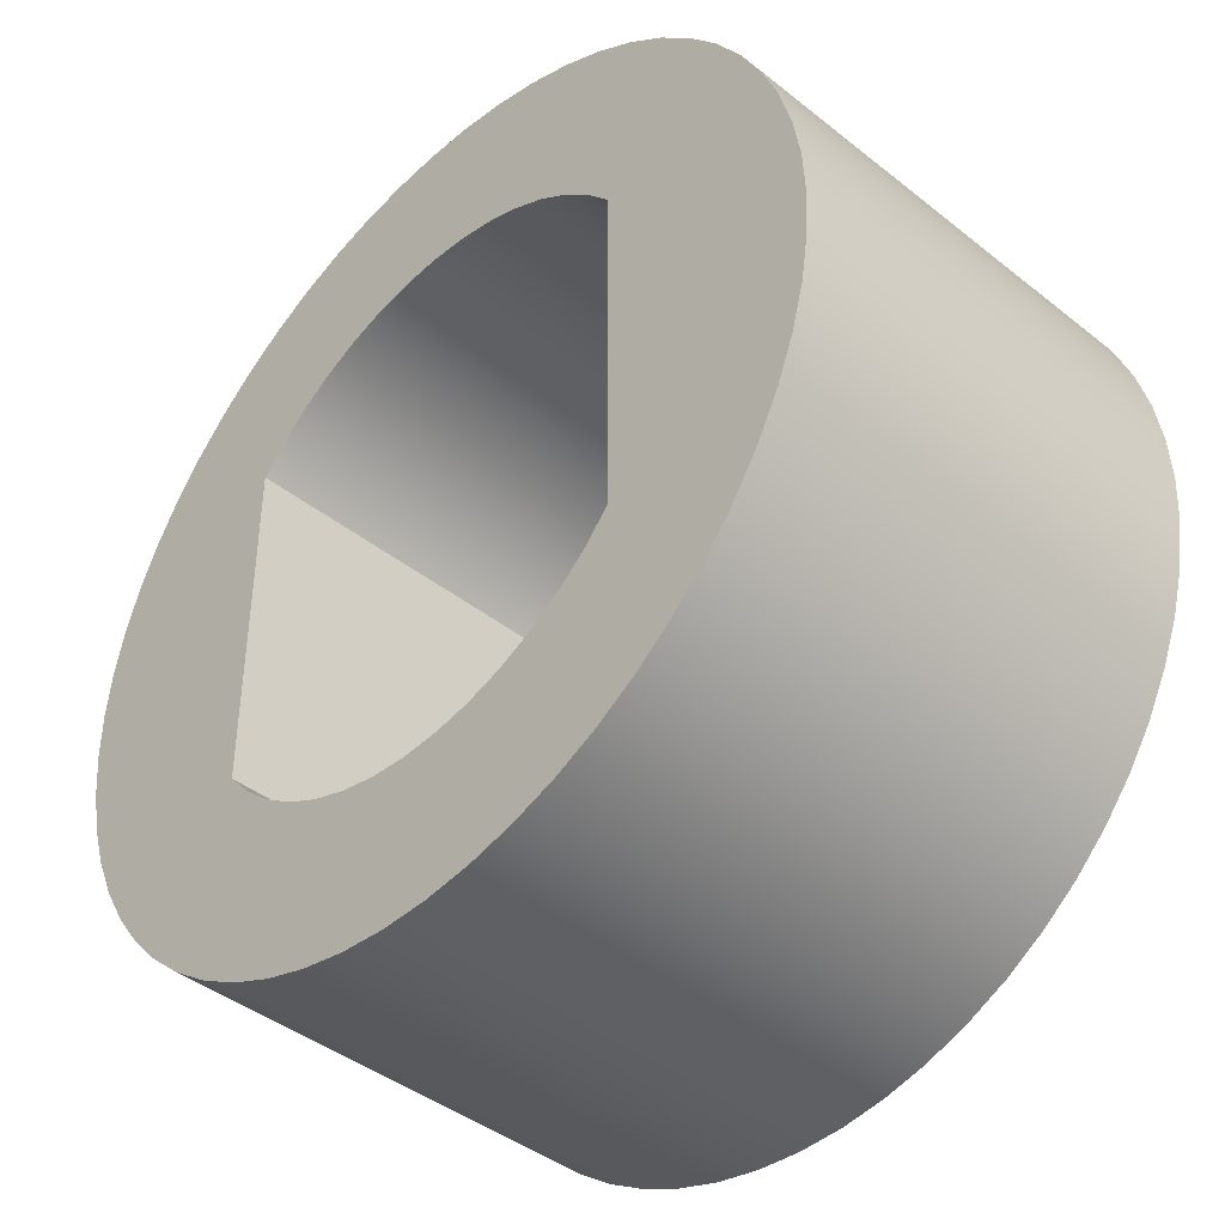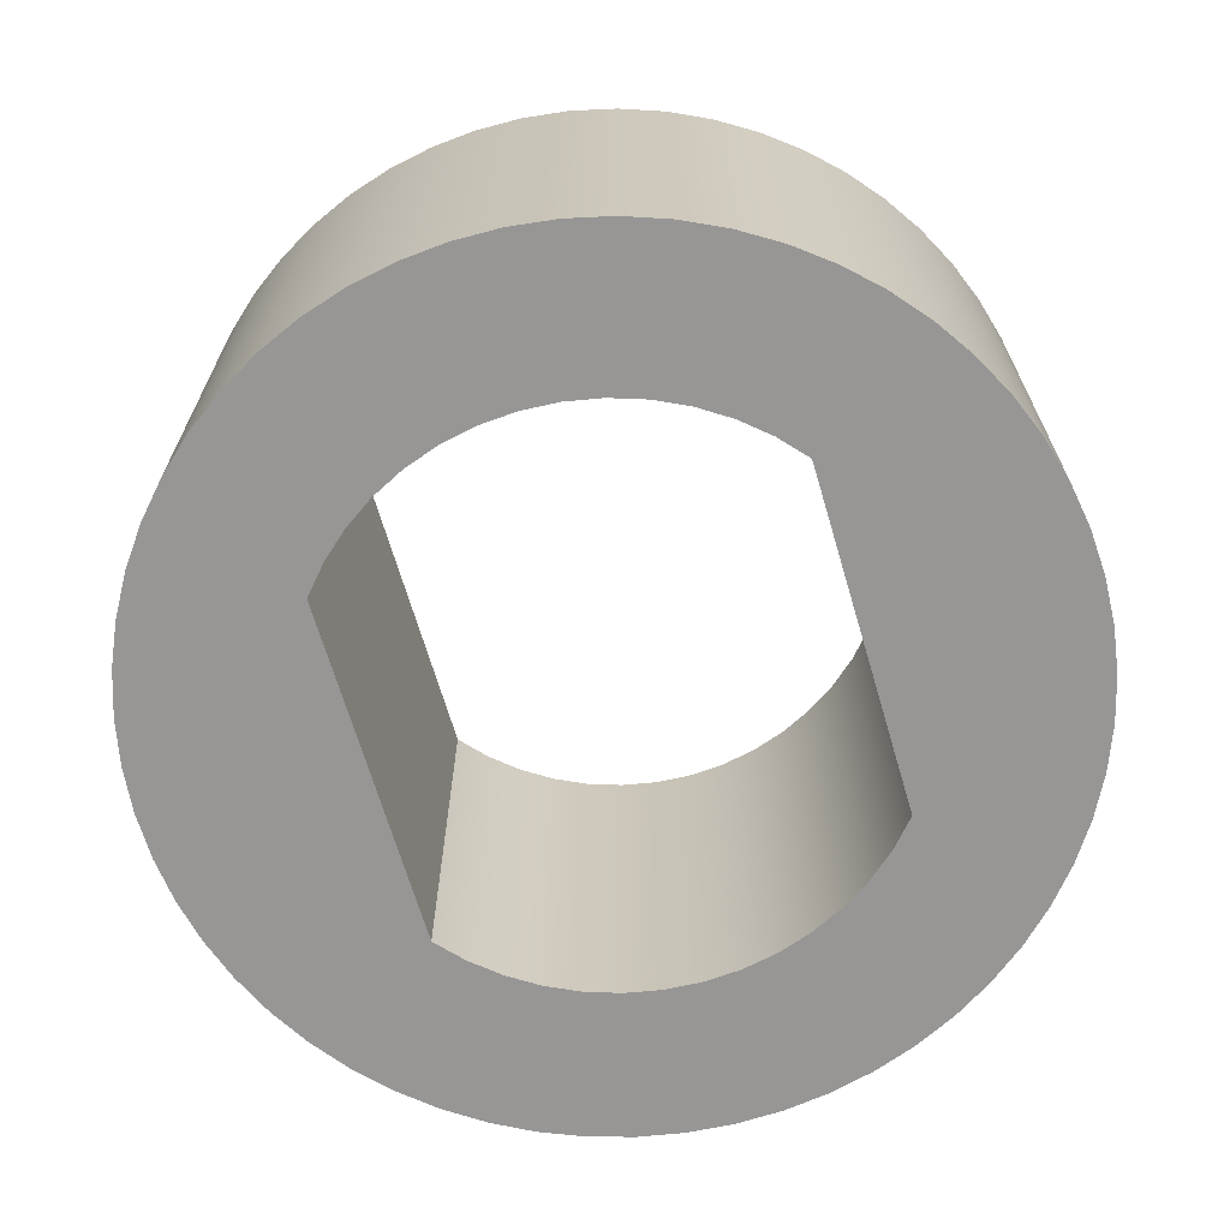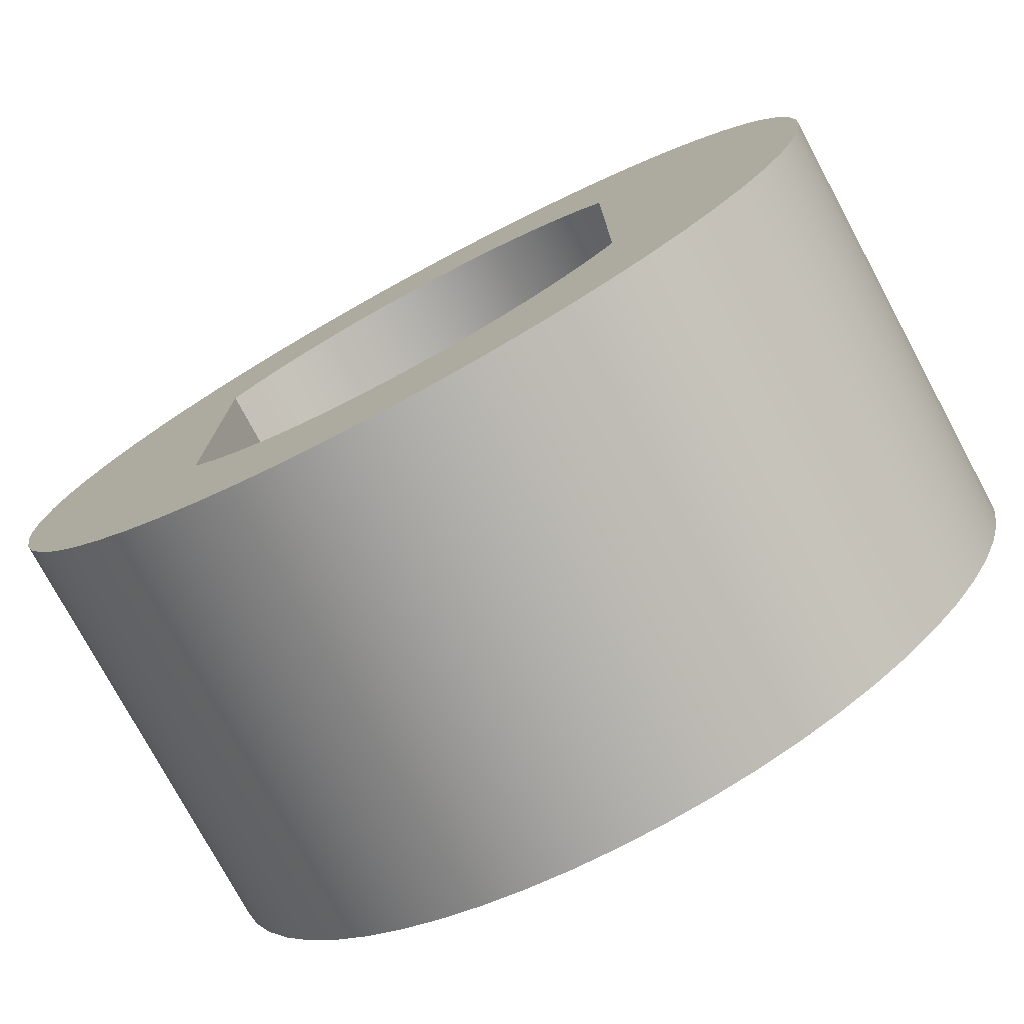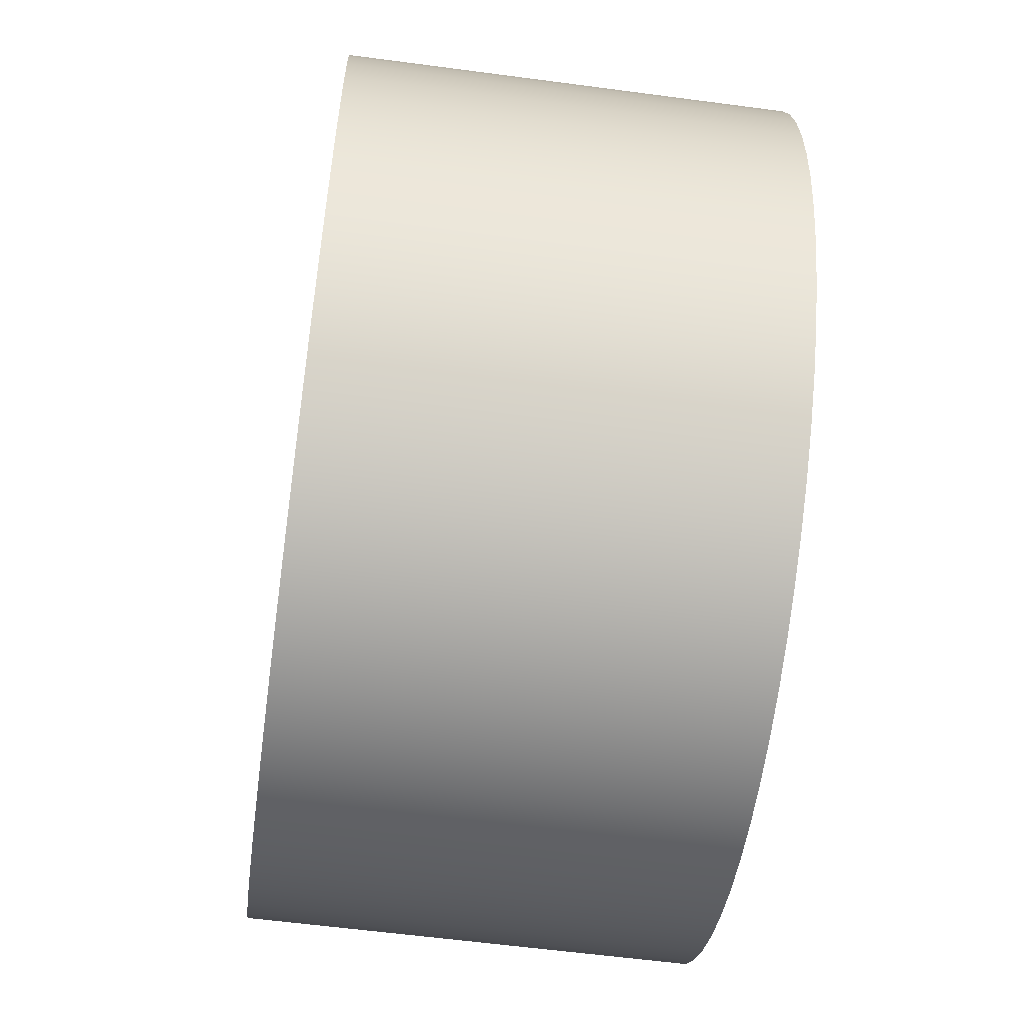
<metadata>
{"format":"obj","ext":"obj","renderer":"f3d","projection":"perspective","resolution":1024,"background":"white","views":[{"elev":-42.0,"azim":-133.7,"up":"+Y"},{"elev":-68.0,"azim":-163.6,"up":"+Z"},{"elev":-76.7,"azim":-151.7,"up":"+Y"},{"elev":-59.3,"azim":82.2,"up":"+Y"}]}
</metadata>
<code>
v 0.32 -0.2482 0
v 0.2851 -0.2877 0
v 0.2453 -0.3222 0
v 0.2014 -0.3514 0
v 0.1541 -0.3745 0
v 0.1042 -0.3914 0
v 0.05256 -0.4016 0
v 0 -0.405 0
v -0.05256 -0.4016 0
v -0.1042 -0.3914 0
v -0.1541 -0.3745 0
v -0.2014 -0.3514 0
v -0.2453 -0.3222 0
v -0.2851 -0.2877 0
v -0.32 -0.2482 0
v -0.32 -0.2482 0.625
v -0.2851 -0.2877 0.625
v -0.2453 -0.3222 0.625
v -0.2014 -0.3514 0.625
v -0.1541 -0.3745 0.625
v -0.1042 -0.3914 0.625
v -0.05256 -0.4016 0.625
v 0 -0.405 0.625
v 0.05256 -0.4016 0.625
v 0.1042 -0.3914 0.625
v 0.1541 -0.3745 0.625
v 0.2014 -0.3514 0.625
v 0.2453 -0.3222 0.625
v 0.2851 -0.2877 0.625
v 0.32 -0.2482 0.625
v -0.32 -0.2482 0
v -0.32 0.2482 0
v -0.32 0.2482 0.625
v -0.32 -0.2482 0.625
v -0.32 0.2482 0
v -0.2851 0.2877 0
v -0.2453 0.3222 0
v -0.2014 0.3514 0
v -0.1541 0.3745 0
v -0.1042 0.3914 0
v -0.05256 0.4016 0
v 2.776e-17 0.405 0
v 0.05256 0.4016 0
v 0.1042 0.3914 0
v 0.1541 0.3745 0
v 0.2014 0.3514 0
v 0.2453 0.3222 0
v 0.2851 0.2877 0
v 0.32 0.2482 0
v 0.32 0.2482 0.625
v 0.2851 0.2877 0.625
v 0.2453 0.3222 0.625
v 0.2014 0.3514 0.625
v 0.1541 0.3745 0.625
v 0.1042 0.3914 0.625
v 0.05256 0.4016 0.625
v 1.11e-16 0.405 0.625
v -0.05256 0.4016 0.625
v -0.1042 0.3914 0.625
v -0.1541 0.3745 0.625
v -0.2014 0.3514 0.625
v -0.2453 0.3222 0.625
v -0.2851 0.2877 0.625
v -0.32 0.2482 0.625
v 0.32 0.2482 0
v 0.32 -0.2482 0
v 0.32 -0.2482 0.625
v 0.32 0.2482 0.625
v 0.32 -0.2482 0
v 0.32 0.2482 0
v 0.2851 0.2877 0
v 0.2453 0.3222 0
v 0.2014 0.3514 0
v 0.1541 0.3745 0
v 0.1042 0.3914 0
v 0.05256 0.4016 0
v 2.776e-17 0.405 0
v -0.05256 0.4016 0
v -0.1042 0.3914 0
v -0.1541 0.3745 0
v -0.2014 0.3514 0
v -0.2453 0.3222 0
v -0.2851 0.2877 0
v -0.32 0.2482 0
v -0.32 -0.2482 0
v -0.2851 -0.2877 0
v -0.2453 -0.3222 0
v -0.2014 -0.3514 0
v -0.1541 -0.3745 0
v -0.1042 -0.3914 0
v -0.05256 -0.4016 0
v 0 -0.405 0
v 0.05256 -0.4016 0
v 0.1042 -0.3914 0
v 0.1541 -0.3745 0
v 0.2014 -0.3514 0
v 0.2453 -0.3222 0
v 0.2851 -0.2877 0
v -0.625 -7.654e-17 0
v -0.6215 0.06643 0
v -0.6109 0.1321 0
v -0.5934 0.1963 0
v -0.5691 0.2583 0
v -0.5385 0.3173 0
v -0.5017 0.3727 0
v -0.4592 0.4239 0
v -0.4116 0.4704 0
v -0.3592 0.5114 0
v -0.3028 0.5467 0
v -0.243 0.5758 0
v -0.1804 0.5984 0
v -0.1158 0.6142 0
v -0.04987 0.623 0
v 0.01664 0.6248 0
v 0.08295 0.6195 0
v 0.1483 0.6071 0
v 0.212 0.5879 0
v 0.2733 0.5621 0
v 0.3315 0.5298 0
v 0.386 0.4916 0
v 0.436 0.4478 0
v 0.4811 0.3989 0
v 0.5208 0.3455 0
v 0.5546 0.2882 0
v 0.5821 0.2276 0
v 0.603 0.1644 0
v 0.617 0.09941 0
v 0.6241 0.03326 0
v 0.6241 -0.03326 0
v 0.617 -0.09941 0
v 0.603 -0.1644 0
v 0.5821 -0.2276 0
v 0.5546 -0.2882 0
v 0.5208 -0.3455 0
v 0.4811 -0.3989 0
v 0.436 -0.4478 0
v 0.386 -0.4916 0
v 0.3315 -0.5298 0
v 0.2733 -0.5621 0
v 0.212 -0.5879 0
v 0.1483 -0.6071 0
v 0.08295 -0.6195 0
v 0.01664 -0.6248 0
v -0.04987 -0.623 0
v -0.1158 -0.6142 0
v -0.1804 -0.5984 0
v -0.243 -0.5758 0
v -0.3028 -0.5467 0
v -0.3592 -0.5114 0
v -0.4116 -0.4704 0
v -0.4592 -0.4239 0
v -0.5017 -0.3727 0
v -0.5385 -0.3173 0
v -0.5691 -0.2583 0
v -0.5934 -0.1963 0
v -0.6109 -0.1321 0
v -0.6215 -0.06643 0
v -0.625 -7.654e-17 0.625
v -0.6215 0.06643 0.625
v -0.6109 0.1321 0.625
v -0.5934 0.1963 0.625
v -0.5691 0.2583 0.625
v -0.5385 0.3173 0.625
v -0.5017 0.3727 0.625
v -0.4592 0.4239 0.625
v -0.4116 0.4704 0.625
v -0.3592 0.5114 0.625
v -0.3028 0.5467 0.625
v -0.243 0.5758 0.625
v -0.1804 0.5984 0.625
v -0.1158 0.6142 0.625
v -0.04987 0.623 0.625
v 0.01664 0.6248 0.625
v 0.08295 0.6195 0.625
v 0.1483 0.6071 0.625
v 0.212 0.5879 0.625
v 0.2733 0.5621 0.625
v 0.3315 0.5298 0.625
v 0.386 0.4916 0.625
v 0.436 0.4478 0.625
v 0.4811 0.3989 0.625
v 0.5208 0.3455 0.625
v 0.5546 0.2882 0.625
v 0.5821 0.2276 0.625
v 0.603 0.1644 0.625
v 0.617 0.09941 0.625
v 0.6241 0.03326 0.625
v 0.6241 -0.03326 0.625
v 0.617 -0.09941 0.625
v 0.603 -0.1644 0.625
v 0.5821 -0.2276 0.625
v 0.5546 -0.2882 0.625
v 0.5208 -0.3455 0.625
v 0.4811 -0.3989 0.625
v 0.436 -0.4478 0.625
v 0.386 -0.4916 0.625
v 0.3315 -0.5298 0.625
v 0.2733 -0.5621 0.625
v 0.212 -0.5879 0.625
v 0.1483 -0.6071 0.625
v 0.08295 -0.6195 0.625
v 0.01664 -0.6248 0.625
v -0.04987 -0.623 0.625
v -0.1158 -0.6142 0.625
v -0.1804 -0.5984 0.625
v -0.243 -0.5758 0.625
v -0.3028 -0.5467 0.625
v -0.3592 -0.5114 0.625
v -0.4116 -0.4704 0.625
v -0.4592 -0.4239 0.625
v -0.5017 -0.3727 0.625
v -0.5385 -0.3173 0.625
v -0.5691 -0.2583 0.625
v -0.5934 -0.1963 0.625
v -0.6109 -0.1321 0.625
v -0.6215 -0.06643 0.625
v -0.625 -7.654e-17 0
v -0.6215 -0.06643 0
v -0.6109 -0.1321 0
v -0.5934 -0.1963 0
v -0.5691 -0.2583 0
v -0.5385 -0.3173 0
v -0.5017 -0.3727 0
v -0.4592 -0.4239 0
v -0.4116 -0.4704 0
v -0.3592 -0.5114 0
v -0.3028 -0.5467 0
v -0.243 -0.5758 0
v -0.1804 -0.5984 0
v -0.1158 -0.6142 0
v -0.04987 -0.623 0
v 0.01664 -0.6248 0
v 0.08295 -0.6195 0
v 0.1483 -0.6071 0
v 0.212 -0.5879 0
v 0.2733 -0.5621 0
v 0.3315 -0.5298 0
v 0.386 -0.4916 0
v 0.436 -0.4478 0
v 0.4811 -0.3989 0
v 0.5208 -0.3455 0
v 0.5546 -0.2882 0
v 0.5821 -0.2276 0
v 0.603 -0.1644 0
v 0.617 -0.09941 0
v 0.6241 -0.03326 0
v 0.6241 0.03326 0
v 0.617 0.09941 0
v 0.603 0.1644 0
v 0.5821 0.2276 0
v 0.5546 0.2882 0
v 0.5208 0.3455 0
v 0.4811 0.3989 0
v 0.436 0.4478 0
v 0.386 0.4916 0
v 0.3315 0.5298 0
v 0.2733 0.5621 0
v 0.212 0.5879 0
v 0.1483 0.6071 0
v 0.08295 0.6195 0
v 0.01664 0.6248 0
v -0.04987 0.623 0
v -0.1158 0.6142 0
v -0.1804 0.5984 0
v -0.243 0.5758 0
v -0.3028 0.5467 0
v -0.3592 0.5114 0
v -0.4116 0.4704 0
v -0.4592 0.4239 0
v -0.5017 0.3727 0
v -0.5385 0.3173 0
v -0.5691 0.2583 0
v -0.5934 0.1963 0
v -0.6109 0.1321 0
v -0.6215 0.06643 0
v -0.625 -7.654e-17 0
v -0.625 -7.654e-17 0.625
v 0.32 0.2482 0.625
v 0.32 -0.2482 0.625
v 0.2851 -0.2877 0.625
v 0.2453 -0.3222 0.625
v 0.2014 -0.3514 0.625
v 0.1541 -0.3745 0.625
v 0.1042 -0.3914 0.625
v 0.05256 -0.4016 0.625
v 0 -0.405 0.625
v -0.05256 -0.4016 0.625
v -0.1042 -0.3914 0.625
v -0.1541 -0.3745 0.625
v -0.2014 -0.3514 0.625
v -0.2453 -0.3222 0.625
v -0.2851 -0.2877 0.625
v -0.32 -0.2482 0.625
v -0.32 0.2482 0.625
v -0.2851 0.2877 0.625
v -0.2453 0.3222 0.625
v -0.2014 0.3514 0.625
v -0.1541 0.3745 0.625
v -0.1042 0.3914 0.625
v -0.05256 0.4016 0.625
v 1.11e-16 0.405 0.625
v 0.05256 0.4016 0.625
v 0.1042 0.3914 0.625
v 0.1541 0.3745 0.625
v 0.2014 0.3514 0.625
v 0.2453 0.3222 0.625
v 0.2851 0.2877 0.625
v -0.625 -7.654e-17 0.625
v -0.6215 -0.06643 0.625
v -0.6109 -0.1321 0.625
v -0.5934 -0.1963 0.625
v -0.5691 -0.2583 0.625
v -0.5385 -0.3173 0.625
v -0.5017 -0.3727 0.625
v -0.4592 -0.4239 0.625
v -0.4116 -0.4704 0.625
v -0.3592 -0.5114 0.625
v -0.3028 -0.5467 0.625
v -0.243 -0.5758 0.625
v -0.1804 -0.5984 0.625
v -0.1158 -0.6142 0.625
v -0.04987 -0.623 0.625
v 0.01664 -0.6248 0.625
v 0.08295 -0.6195 0.625
v 0.1483 -0.6071 0.625
v 0.212 -0.5879 0.625
v 0.2733 -0.5621 0.625
v 0.3315 -0.5298 0.625
v 0.386 -0.4916 0.625
v 0.436 -0.4478 0.625
v 0.4811 -0.3989 0.625
v 0.5208 -0.3455 0.625
v 0.5546 -0.2882 0.625
v 0.5821 -0.2276 0.625
v 0.603 -0.1644 0.625
v 0.617 -0.09941 0.625
v 0.6241 -0.03326 0.625
v 0.6241 0.03326 0.625
v 0.617 0.09941 0.625
v 0.603 0.1644 0.625
v 0.5821 0.2276 0.625
v 0.5546 0.2882 0.625
v 0.5208 0.3455 0.625
v 0.4811 0.3989 0.625
v 0.436 0.4478 0.625
v 0.386 0.4916 0.625
v 0.3315 0.5298 0.625
v 0.2733 0.5621 0.625
v 0.212 0.5879 0.625
v 0.1483 0.6071 0.625
v 0.08295 0.6195 0.625
v 0.01664 0.6248 0.625
v -0.04987 0.623 0.625
v -0.1158 0.6142 0.625
v -0.1804 0.5984 0.625
v -0.243 0.5758 0.625
v -0.3028 0.5467 0.625
v -0.3592 0.5114 0.625
v -0.4116 0.4704 0.625
v -0.4592 0.4239 0.625
v -0.5017 0.3727 0.625
v -0.5385 0.3173 0.625
v -0.5691 0.2583 0.625
v -0.5934 0.1963 0.625
v -0.6109 0.1321 0.625
v -0.6215 0.06643 0.625
f 30 1 29
f 29 1 2
f 29 2 28
f 28 2 3
f 28 3 27
f 27 3 4
f 27 4 26
f 26 4 5
f 26 5 25
f 25 5 6
f 25 6 24
f 24 6 7
f 24 7 23
f 23 7 8
f 23 8 22
f 22 8 9
f 22 9 21
f 21 9 10
f 21 10 20
f 20 10 11
f 20 11 19
f 19 11 12
f 19 12 18
f 18 12 13
f 18 13 17
f 17 13 14
f 17 14 16
f 16 14 15
f 31 32 34
f 34 32 33
f 64 35 63
f 63 35 36
f 63 36 62
f 62 36 37
f 62 37 61
f 61 37 38
f 61 38 60
f 60 38 39
f 60 39 59
f 59 39 40
f 59 40 58
f 58 40 41
f 58 41 57
f 57 41 42
f 57 42 56
f 56 42 43
f 56 43 55
f 55 43 44
f 55 44 54
f 54 44 45
f 54 45 53
f 53 45 46
f 53 46 52
f 52 46 47
f 52 47 51
f 51 47 48
f 51 48 50
f 50 48 49
f 65 66 68
f 68 66 67
f 70 128 69
f 69 128 129
f 69 129 130
f 71 122 70
f 70 122 123
f 70 123 124
f 72 120 71
f 71 120 121
f 71 121 122
f 120 72 119
f 119 72 73
f 119 73 118
f 118 73 74
f 118 74 117
f 117 74 75
f 117 75 116
f 116 75 76
f 116 76 115
f 115 76 114
f 114 76 77
f 114 77 113
f 113 77 78
f 113 78 112
f 112 78 79
f 112 79 111
f 111 79 80
f 111 80 110
f 110 80 109
f 109 80 81
f 109 81 108
f 108 81 82
f 108 82 107
f 107 82 83
f 107 83 106
f 106 83 84
f 106 84 105
f 105 84 104
f 104 84 103
f 103 84 102
f 102 84 101
f 101 84 100
f 100 84 99
f 99 84 85
f 99 85 157
f 157 85 156
f 156 85 155
f 155 85 154
f 154 85 153
f 153 85 152
f 152 85 151
f 151 85 86
f 151 86 150
f 150 86 87
f 150 87 149
f 149 87 88
f 149 88 148
f 148 88 89
f 148 89 147
f 147 89 146
f 146 89 90
f 146 90 145
f 145 90 91
f 145 91 144
f 144 91 92
f 144 92 143
f 143 92 93
f 143 93 142
f 142 93 141
f 141 93 94
f 141 94 140
f 140 94 95
f 140 95 139
f 139 95 96
f 139 96 138
f 138 96 97
f 138 97 137
f 137 97 98
f 137 98 136
f 136 98 135
f 135 98 69
f 135 69 134
f 134 69 133
f 133 69 132
f 132 69 131
f 131 69 130
f 124 125 70
f 70 125 126
f 70 126 127
f 127 128 70
f 159 275 158
f 158 275 276
f 277 217 216
f 216 217 218
f 216 218 219
f 159 160 275
f 275 160 274
f 274 160 161
f 274 161 273
f 273 161 162
f 273 162 272
f 272 162 163
f 272 163 271
f 271 163 164
f 271 164 270
f 270 164 165
f 270 165 269
f 269 165 166
f 269 166 268
f 268 166 167
f 268 167 267
f 267 167 168
f 267 168 266
f 266 168 169
f 266 169 265
f 265 169 170
f 265 170 264
f 264 170 171
f 264 171 263
f 263 171 172
f 263 172 262
f 262 172 173
f 262 173 261
f 261 173 174
f 261 174 260
f 260 174 175
f 260 175 259
f 259 175 176
f 259 176 258
f 258 176 177
f 258 177 257
f 257 177 178
f 257 178 256
f 256 178 179
f 256 179 255
f 255 179 180
f 255 180 254
f 254 180 181
f 254 181 253
f 253 181 182
f 253 182 252
f 252 182 183
f 252 183 251
f 251 183 184
f 251 184 250
f 250 184 185
f 250 185 249
f 249 185 186
f 249 186 248
f 248 186 187
f 248 187 247
f 247 187 188
f 247 188 246
f 246 188 189
f 246 189 245
f 245 189 190
f 245 190 244
f 244 190 191
f 244 191 243
f 243 191 192
f 243 192 242
f 242 192 193
f 242 193 241
f 241 193 194
f 241 194 240
f 240 194 195
f 240 195 239
f 239 195 196
f 239 196 238
f 238 196 197
f 238 197 237
f 237 197 198
f 237 198 236
f 236 198 199
f 236 199 235
f 235 199 200
f 235 200 234
f 234 200 201
f 234 201 233
f 233 201 202
f 233 202 232
f 232 202 203
f 232 203 231
f 231 203 204
f 231 204 230
f 230 204 205
f 230 205 229
f 229 205 206
f 229 206 228
f 228 206 207
f 228 207 227
f 227 207 208
f 227 208 226
f 226 208 209
f 226 209 225
f 225 209 210
f 225 210 224
f 224 210 211
f 224 211 223
f 223 211 212
f 223 212 222
f 222 212 213
f 222 213 221
f 221 213 214
f 221 214 220
f 220 214 215
f 220 215 219
f 219 215 216
f 279 338 278
f 278 338 339
f 278 339 340
f 280 331 279
f 279 331 332
f 279 332 333
f 281 329 280
f 280 329 330
f 280 330 331
f 329 281 328
f 328 281 282
f 328 282 327
f 327 282 283
f 327 283 326
f 326 283 284
f 326 284 325
f 325 284 285
f 325 285 324
f 324 285 323
f 323 285 286
f 323 286 322
f 322 286 287
f 322 287 321
f 321 287 288
f 321 288 320
f 320 288 289
f 320 289 319
f 319 289 318
f 318 289 290
f 318 290 317
f 317 290 291
f 317 291 316
f 316 291 292
f 316 292 315
f 315 292 293
f 315 293 314
f 314 293 313
f 313 293 312
f 312 293 311
f 311 293 310
f 310 293 309
f 309 293 308
f 308 293 294
f 308 294 366
f 366 294 365
f 365 294 364
f 364 294 363
f 363 294 362
f 362 294 361
f 361 294 360
f 360 294 295
f 360 295 359
f 359 295 296
f 359 296 358
f 358 296 297
f 358 297 357
f 357 297 298
f 357 298 356
f 356 298 355
f 355 298 299
f 355 299 354
f 354 299 300
f 354 300 353
f 353 300 301
f 353 301 352
f 352 301 302
f 352 302 351
f 351 302 350
f 350 302 303
f 350 303 349
f 349 303 304
f 349 304 348
f 348 304 305
f 348 305 347
f 347 305 306
f 347 306 346
f 346 306 307
f 346 307 345
f 345 307 344
f 344 307 278
f 344 278 343
f 343 278 342
f 342 278 341
f 341 278 340
f 333 334 279
f 279 334 335
f 279 335 336
f 336 337 279
f 279 337 338

</code>
